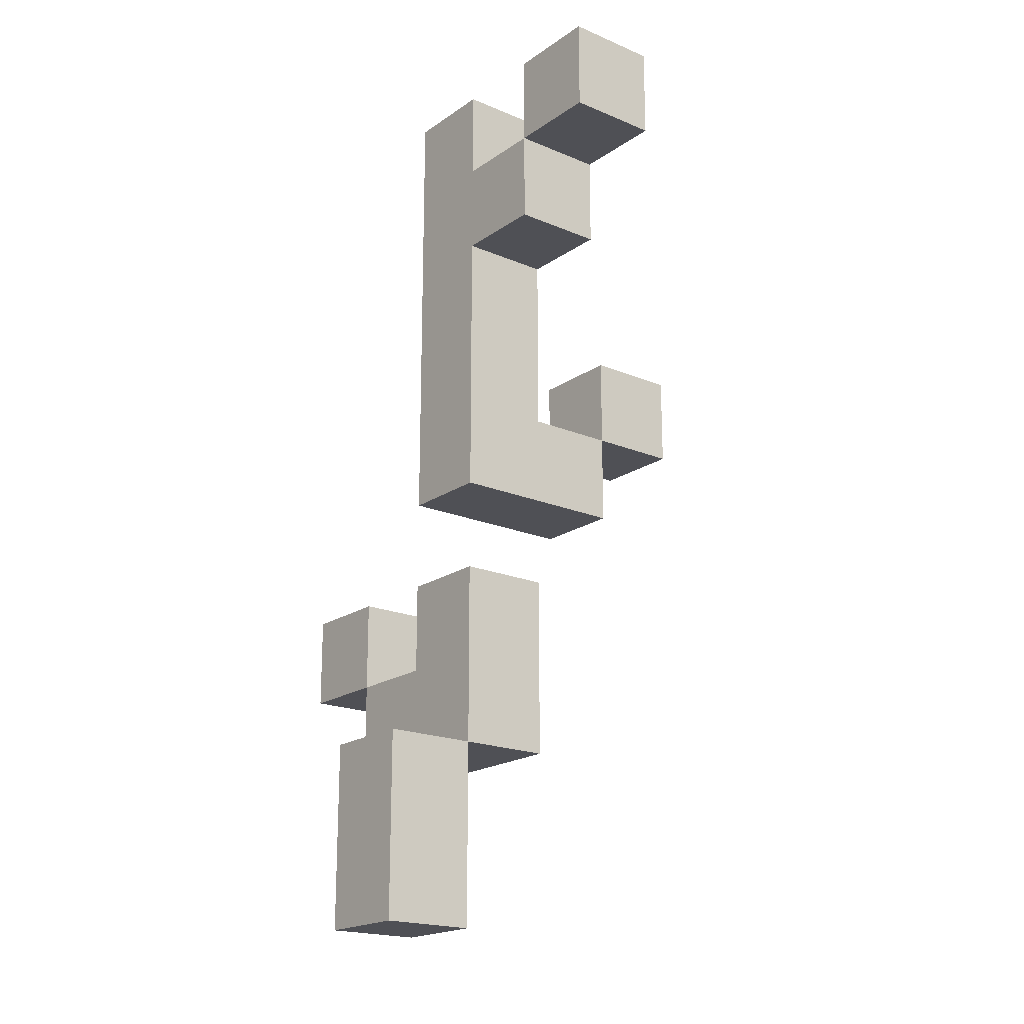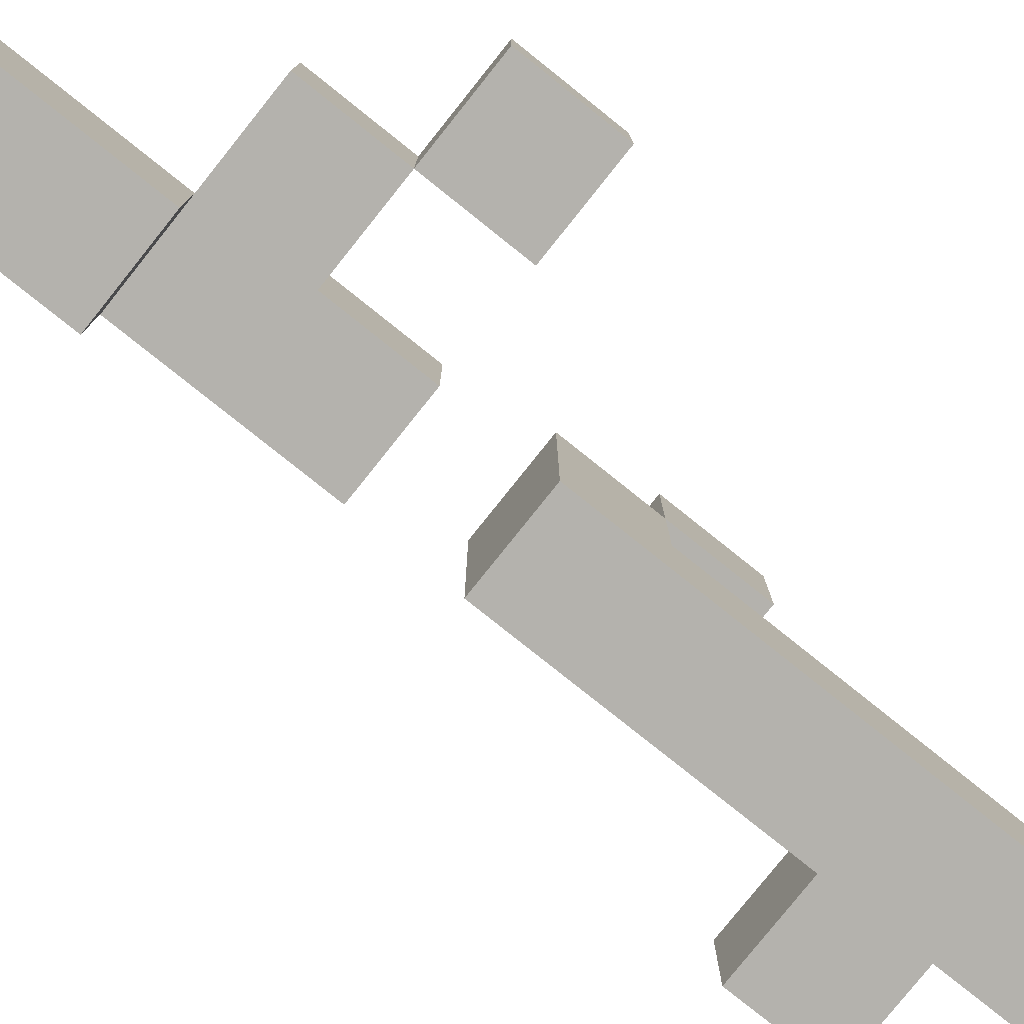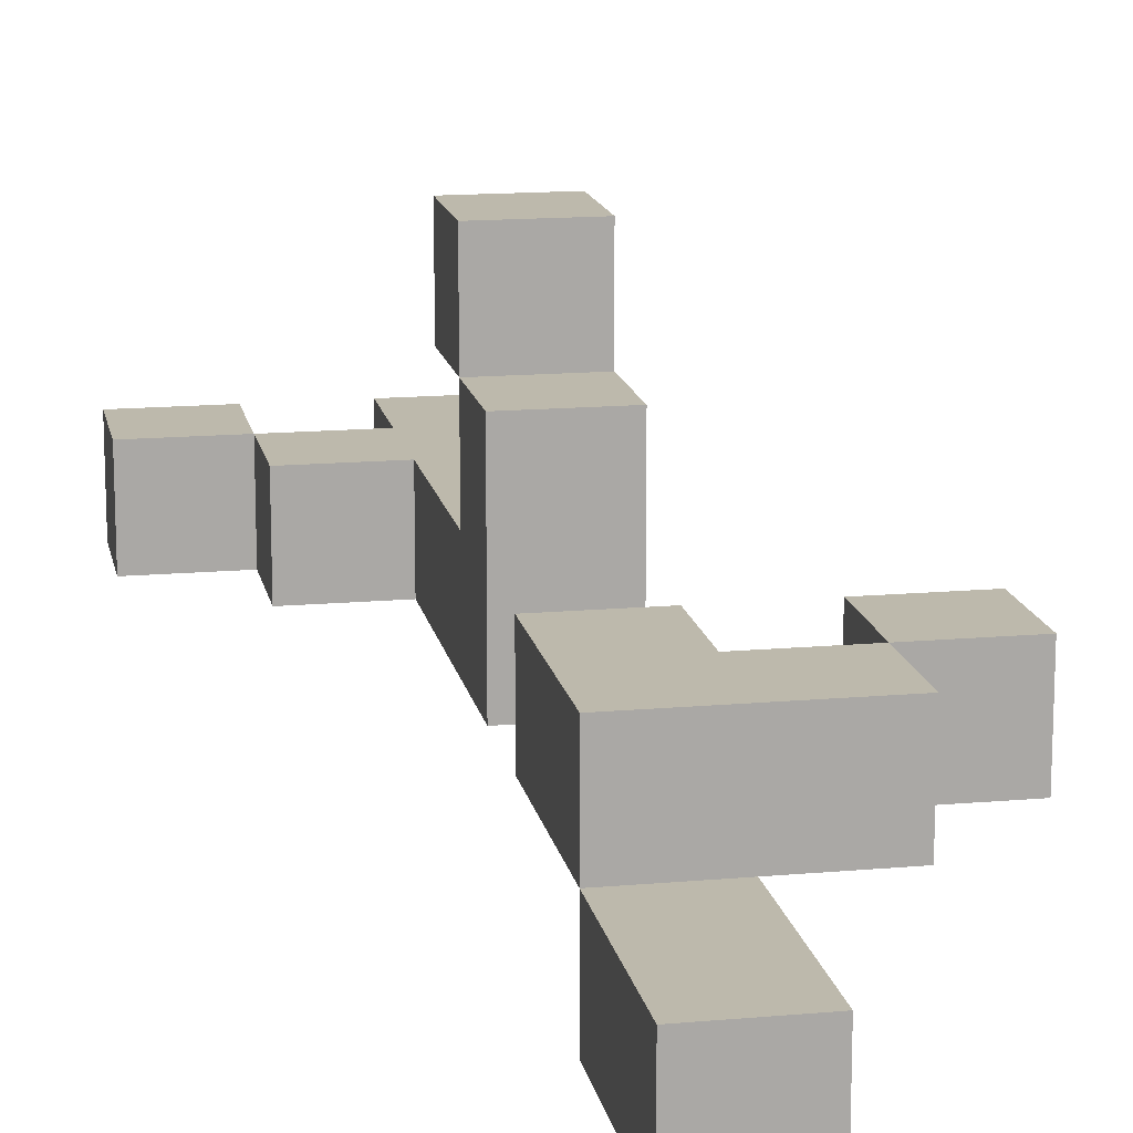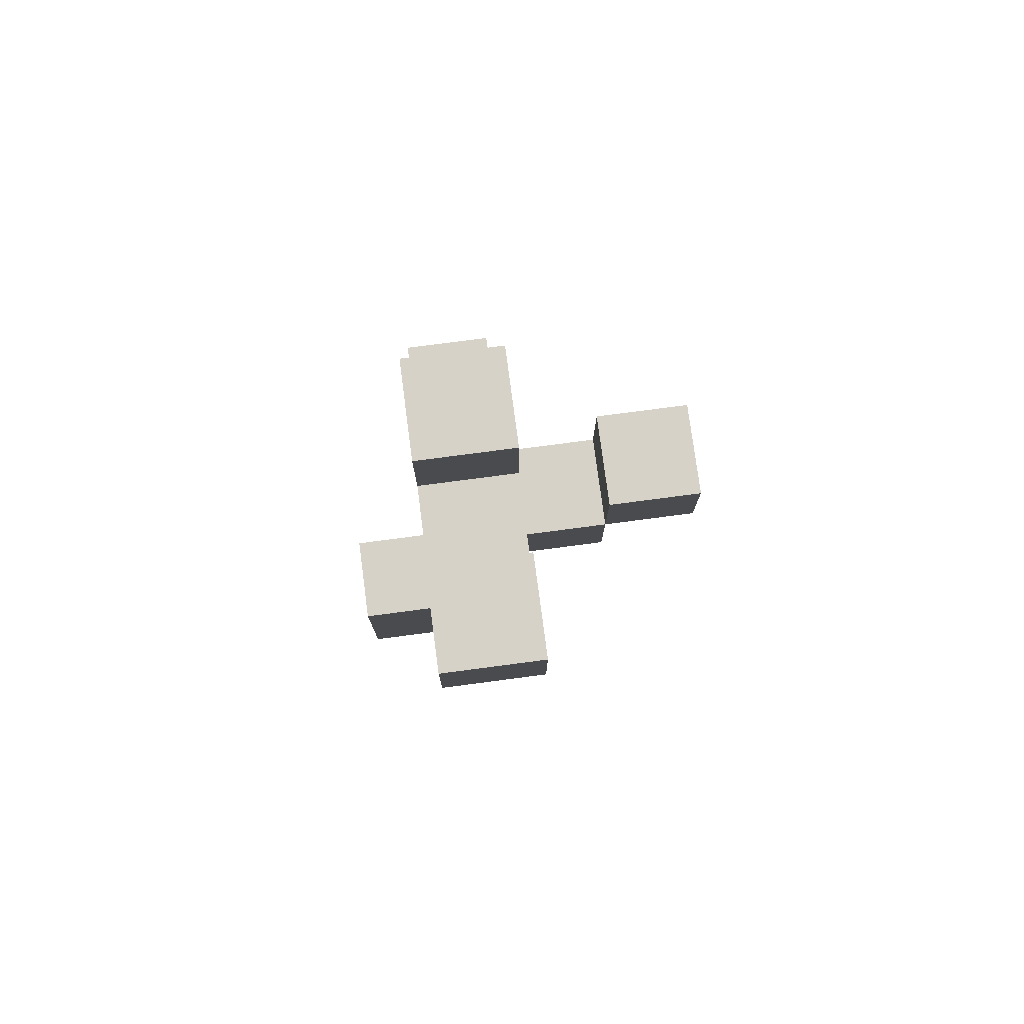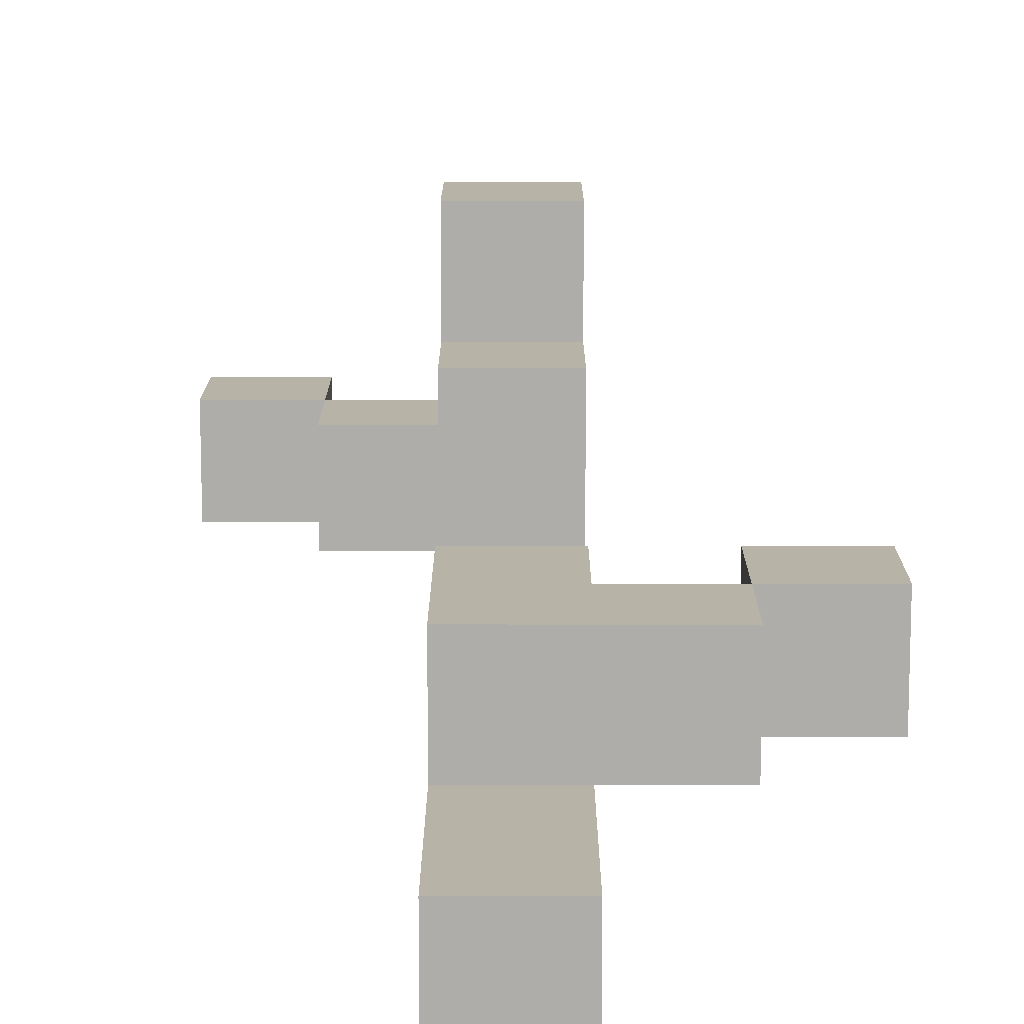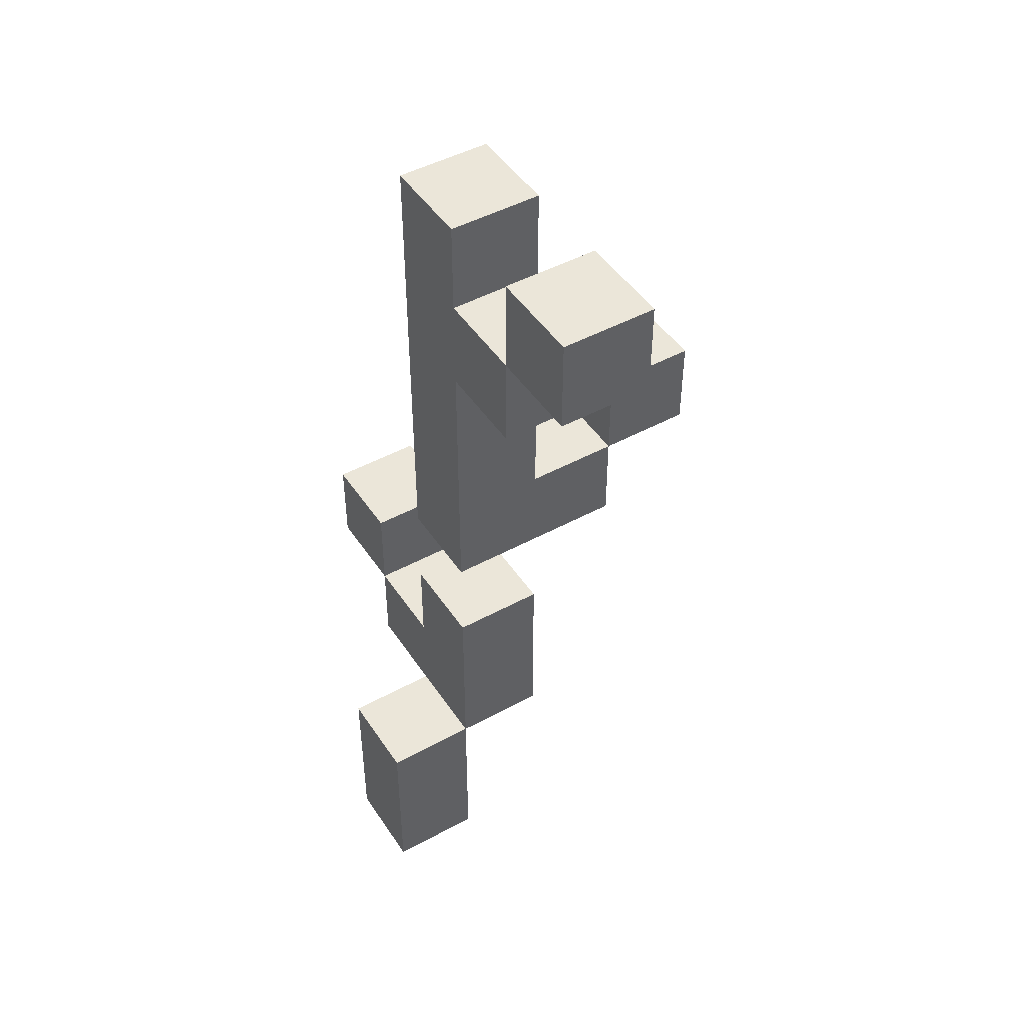
<metadata>
{"format":"obj","ext":"obj","renderer":"f3d","projection":"perspective","resolution":1024,"background":"white","views":[{"elev":-19.4,"azim":-128.3,"up":"+Y"},{"elev":-79.5,"azim":51.4,"up":"+Z"},{"elev":15.0,"azim":-10.8,"up":"+Z"},{"elev":77.5,"azim":-97.5,"up":"+Y"},{"elev":12.9,"azim":0.1,"up":"+Z"},{"elev":46.8,"azim":-121.8,"up":"+Y"}]}
</metadata>
<code>
v 0 11 3
v 0 11 2
v 0 12 3
v 0 12 2
v 1 10 3
v 1 10 2
v 1 11 3
v 1 11 2
v 2 2 2
v 2 2 1
v 2 4 3
v 2 4 2
v 2 4 1
v 2 6 3
v 2 6 2
v 2 7 4
v 2 7 2
v 2 8 5
v 2 8 4
v 2 8 3
v 2 9 5
v 2 9 4
v 2 10 3
v 2 10 2
v 2 11 3
v 2 11 2
v 2 12 3
v 2 12 2
v 4 5 3
v 4 5 2
v 4 6 3
v 4 6 2
v 1 11 3
v 1 11 2
v 1 12 3
v 1 12 2
v 3 2 2
v 3 2 1
v 3 4 2
v 3 4 1
v 3 5 3
v 3 5 2
v 3 6 3
v 3 6 2
v 3 7 4
v 3 7 2
v 3 8 5
v 3 8 4
v 3 8 3
v 3 9 5
v 3 9 4
v 3 12 3
v 3 12 2
v 4 4 3
v 4 4 2
v 4 5 3
v 4 5 2
v 5 5 3
v 5 5 2
v 5 6 3
v 5 6 2
v 2 8 5
v 2 9 5
v 3 8 5
v 3 9 5
v 2 7 4
v 2 8 4
v 3 7 4
v 3 8 4
v 0 11 3
v 0 12 3
v 1 10 3
v 1 11 3
v 1 12 3
v 2 4 3
v 2 6 3
v 2 8 3
v 2 10 3
v 2 11 3
v 2 12 3
v 3 5 3
v 3 6 3
v 3 8 3
v 3 12 3
v 4 4 3
v 4 5 3
v 4 6 3
v 5 5 3
v 5 6 3
v 2 2 2
v 2 4 2
v 3 2 2
v 3 4 2
v 2 8 4
v 2 9 4
v 3 8 4
v 3 9 4
v 0 11 2
v 0 12 2
v 1 10 2
v 1 11 2
v 1 12 2
v 2 4 2
v 2 6 2
v 2 7 2
v 2 10 2
v 2 11 2
v 2 12 2
v 3 4 2
v 3 5 2
v 3 6 2
v 3 7 2
v 3 12 2
v 4 4 2
v 4 5 2
v 4 6 2
v 5 5 2
v 5 6 2
v 2 2 1
v 2 4 1
v 3 2 1
v 3 4 1
v 2 2 2
v 3 2 2
v 2 2 1
v 3 2 1
v 2 4 3
v 4 4 3
v 2 4 2
v 3 4 2
v 4 4 2
v 4 5 3
v 5 5 3
v 4 5 2
v 5 5 2
v 2 7 4
v 3 7 4
v 2 7 2
v 3 7 2
v 2 8 5
v 3 8 5
v 2 8 4
v 3 8 4
v 1 10 3
v 2 10 3
v 1 10 2
v 2 10 2
v 0 11 3
v 1 11 3
v 0 11 2
v 1 11 2
v 2 4 2
v 3 4 2
v 2 4 1
v 3 4 1
v 3 5 3
v 4 5 3
v 3 5 2
v 4 5 2
v 2 6 3
v 3 6 3
v 4 6 3
v 5 6 3
v 2 6 2
v 3 6 2
v 4 6 2
v 5 6 2
v 2 8 4
v 3 8 4
v 2 8 3
v 3 8 3
v 2 9 5
v 3 9 5
v 2 9 4
v 3 9 4
v 1 11 3
v 2 11 3
v 1 11 2
v 2 11 2
v 0 12 3
v 1 12 3
v 2 12 3
v 3 12 3
v 0 12 2
v 1 12 2
v 2 12 2
v 3 12 2
f 3 2 1
f 4 2 3
f 7 6 5
f 8 6 7
f 12 10 9
f 13 10 12
f 14 12 11
f 15 12 14
f 19 17 16
f 20 17 19
f 21 19 18
f 22 19 21
f 23 17 20
f 24 17 23
f 27 26 25
f 28 26 27
f 31 30 29
f 32 30 31
f 33 34 35
f 35 34 36
f 37 38 39
f 39 38 40
f 41 42 43
f 43 42 44
f 45 46 48
f 48 46 49
f 47 48 50
f 50 48 51
f 49 46 52
f 52 46 53
f 54 55 56
f 56 55 57
f 58 59 60
f 60 59 61
f 64 63 62
f 65 63 64
f 68 67 66
f 69 67 68
f 73 71 70
f 74 71 73
f 78 73 72
f 79 73 78
f 81 76 75
f 82 76 81
f 83 80 79
f 83 78 77
f 83 79 78
f 84 80 83
f 85 81 75
f 86 81 85
f 88 87 86
f 89 87 88
f 92 91 90
f 93 91 92
f 94 95 96
f 96 95 97
f 98 99 101
f 101 99 102
f 100 101 106
f 106 101 107
f 103 104 109
f 109 104 110
f 110 104 111
f 107 108 112
f 105 106 112
f 106 107 112
f 112 108 113
f 109 110 114
f 114 110 115
f 115 116 117
f 117 116 118
f 119 120 121
f 121 120 122
f 125 124 123
f 126 124 125
f 129 128 127
f 130 128 129
f 131 128 130
f 134 133 132
f 135 133 134
f 138 137 136
f 139 137 138
f 142 141 140
f 143 141 142
f 146 145 144
f 147 145 146
f 150 149 148
f 151 149 150
f 152 153 154
f 154 153 155
f 156 157 158
f 158 157 159
f 160 161 164
f 164 161 165
f 162 163 166
f 166 163 167
f 168 169 170
f 170 169 171
f 172 173 174
f 174 173 175
f 176 177 178
f 178 177 179
f 180 181 184
f 184 181 185
f 182 183 186
f 186 183 187

</code>
